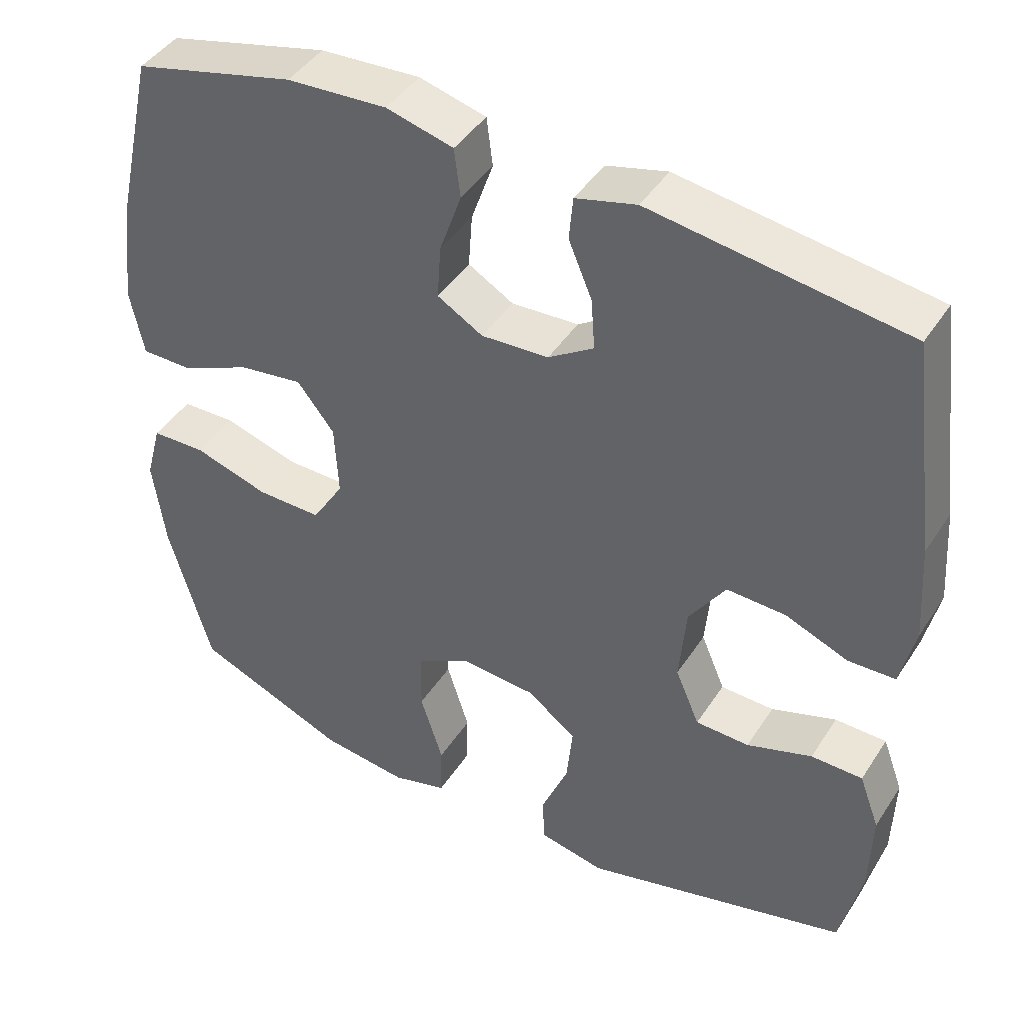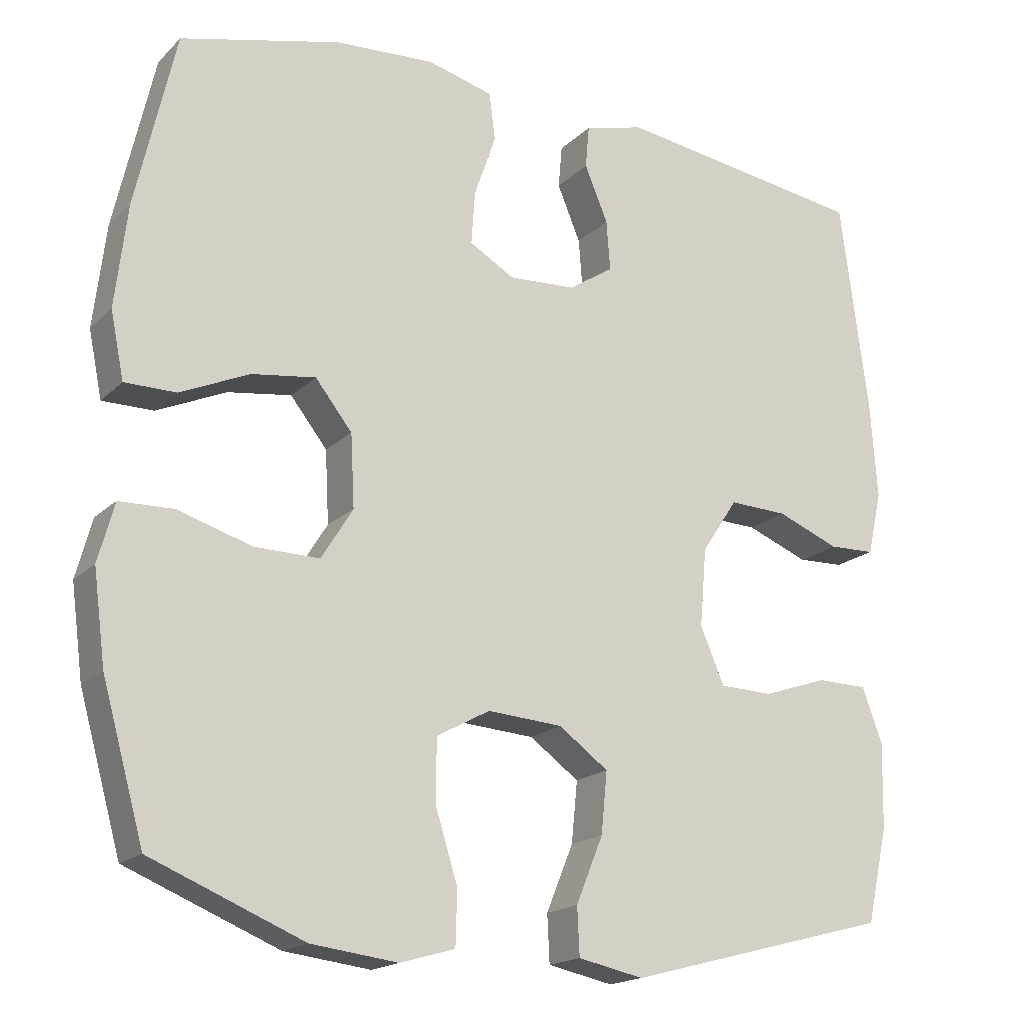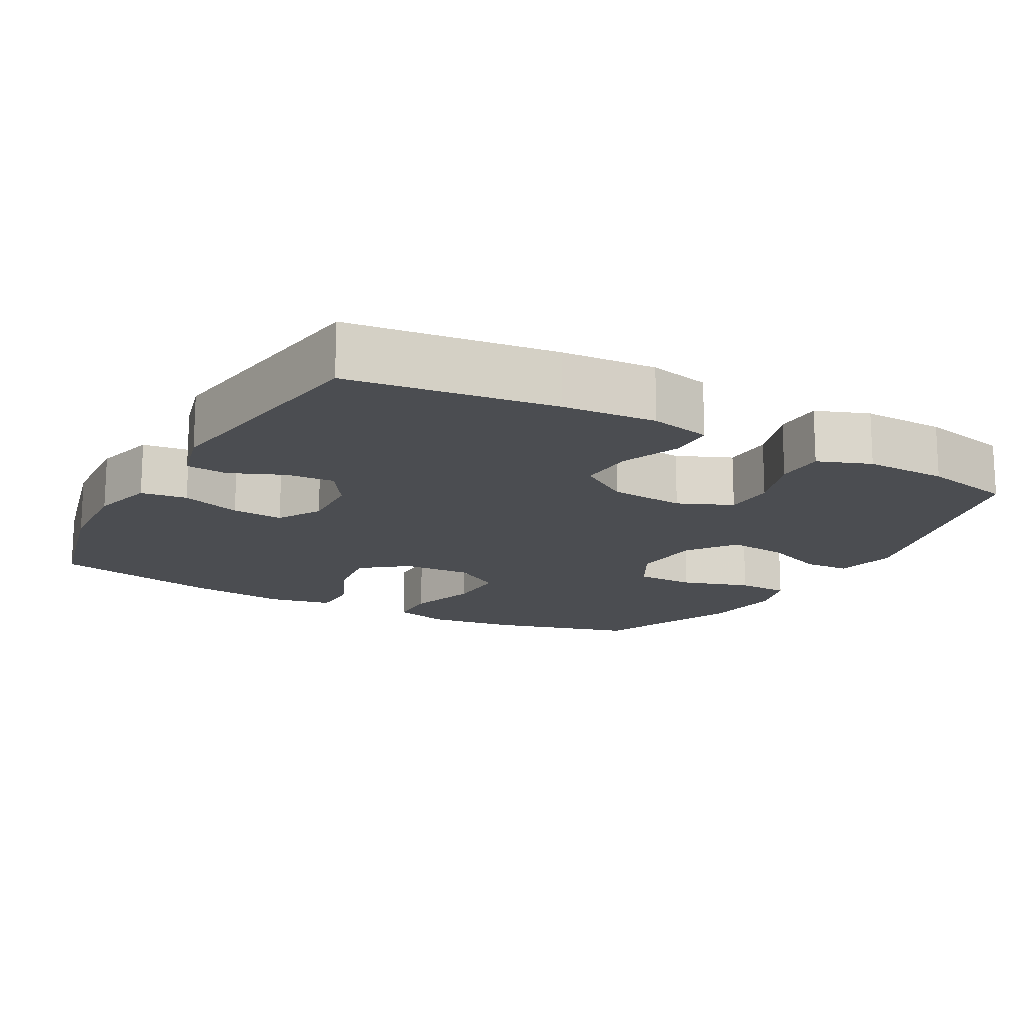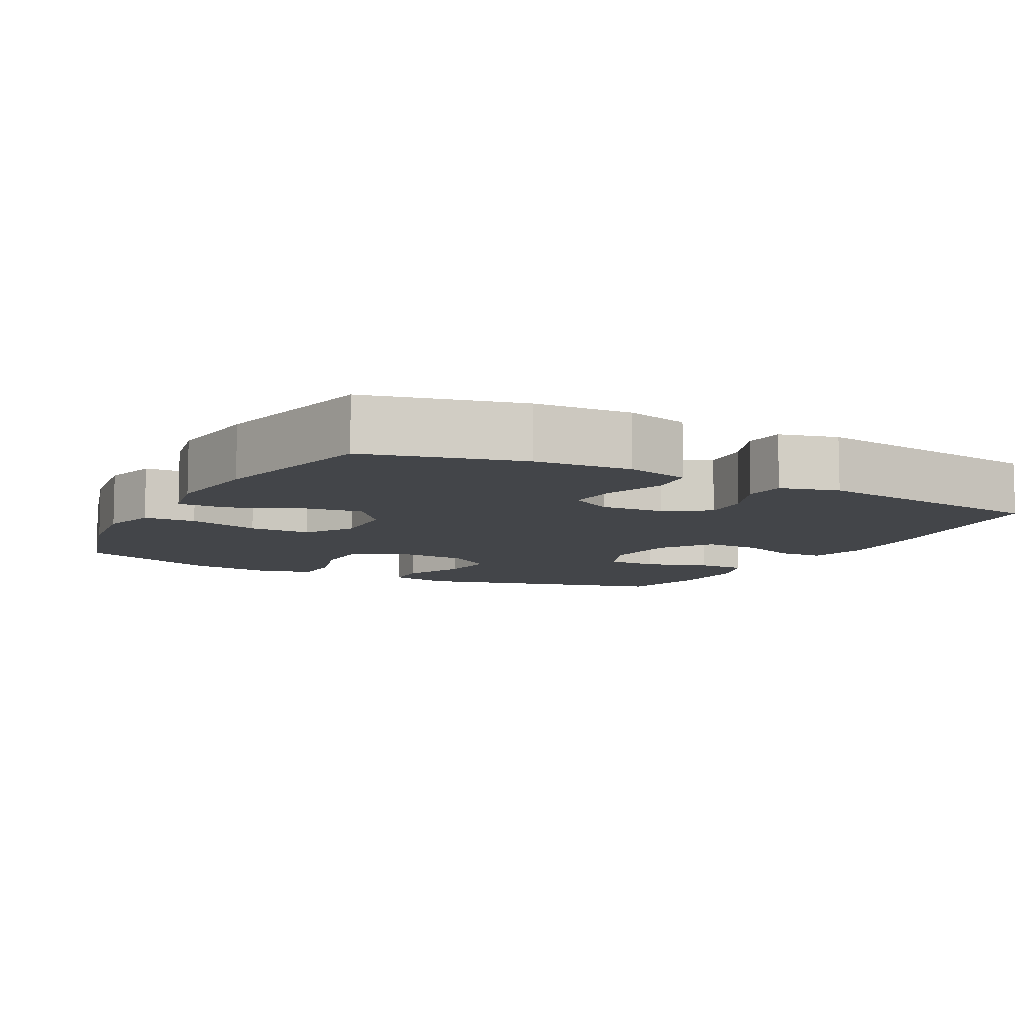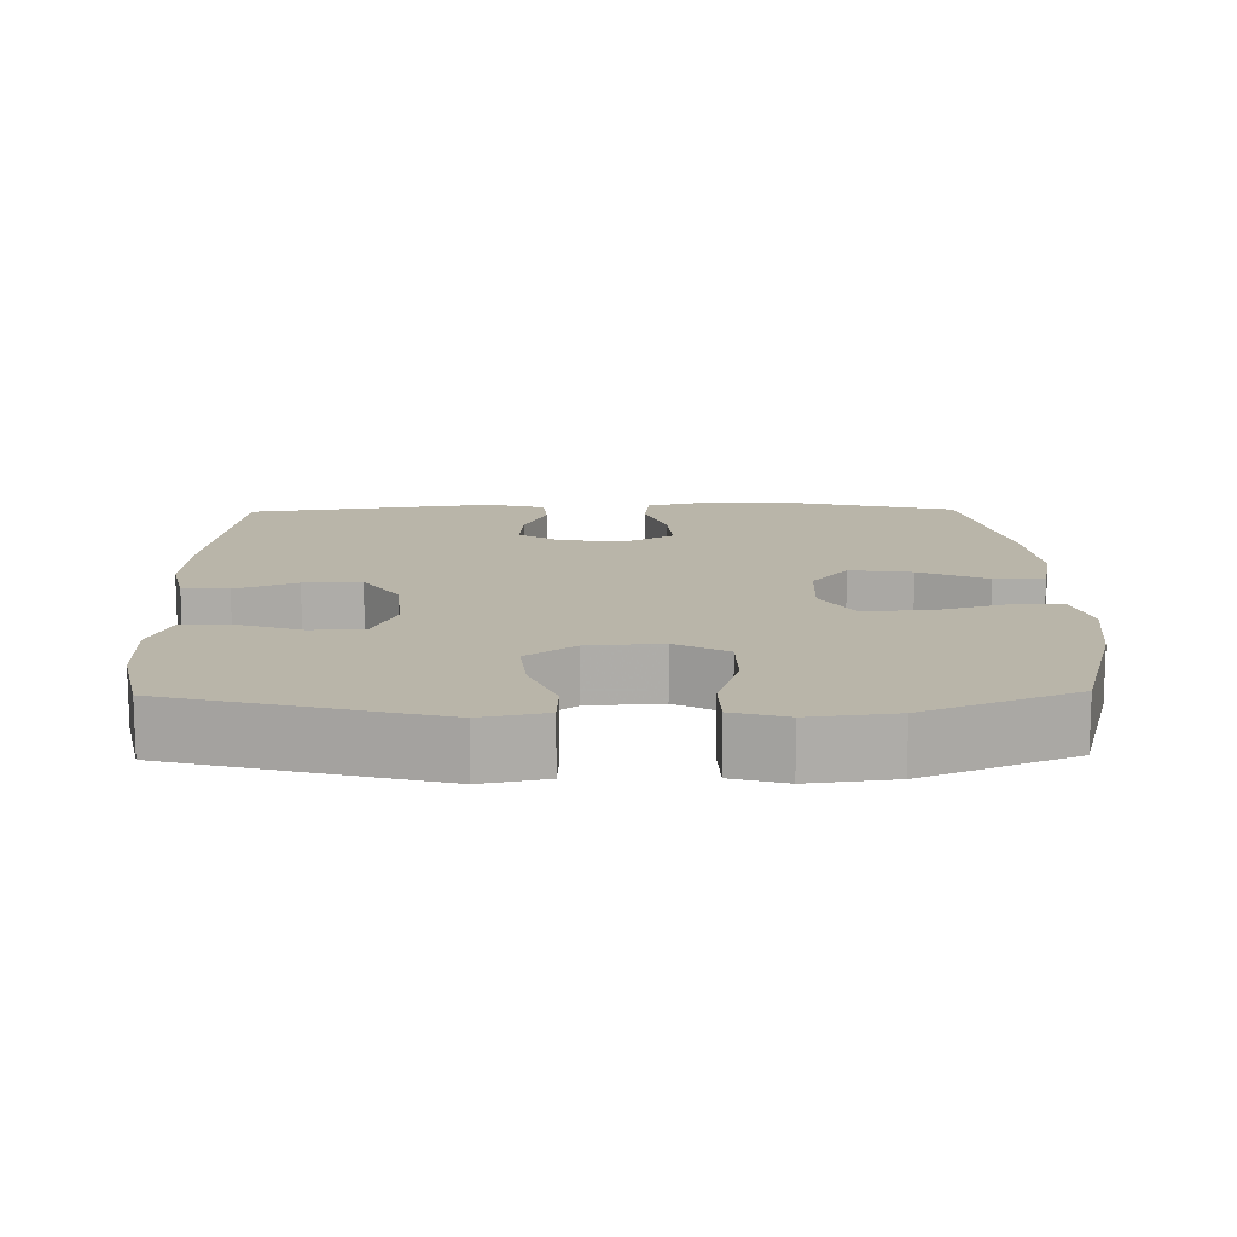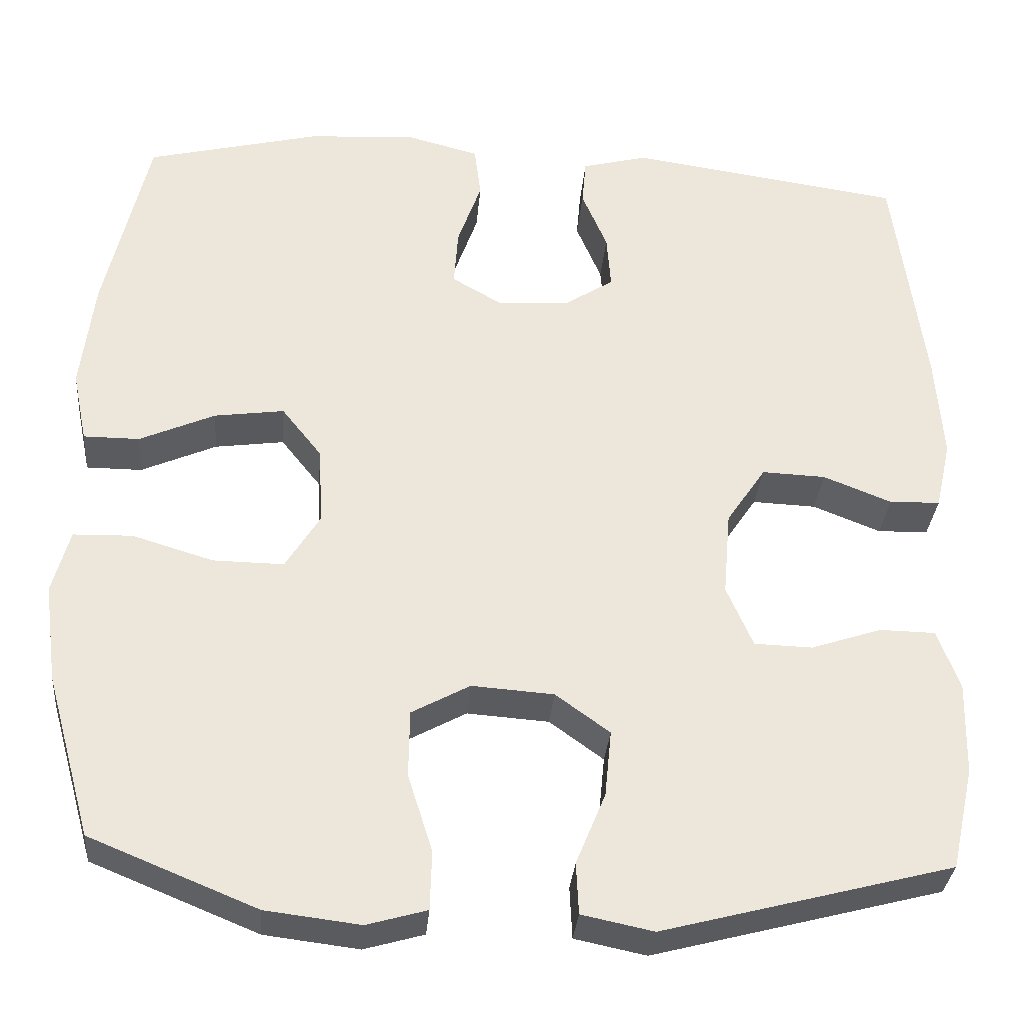
<metadata>
{"format":"obj","ext":"obj","renderer":"f3d","projection":"perspective","resolution":1024,"background":"white","views":[{"elev":43.5,"azim":30.6,"up":"+Z"},{"elev":-18.0,"azim":-30.0,"up":"+Z"},{"elev":-15.7,"azim":61.1,"up":"+Y"},{"elev":-8.6,"azim":-27.9,"up":"+Y"},{"elev":13.4,"azim":179.0,"up":"+Y"},{"elev":-32.6,"azim":-4.9,"up":"+Z"}]}
</metadata>
<code>
v -0.5 0.07 -0.5
v -0.556 0.07 -0.301
v -0.572 0.07 -0.18
v -0.551 0.07 -0.102
v -0.479 0.07 -0.1
v -0.38 0.07 -0.13
v -0.294 0.07 -0.131
v -0.252 0.07 -0.063
v -0.257 0.07 0.033
v -0.306 0.07 0.095
v -0.391 0.07 0.083
v -0.483 0.07 0.042
v -0.551 0.07 0.042
v -0.569 0.07 0.13
v -0.553 0.07 0.266
v -0.5 0.07 0.5
v -0.287 0.07 0.553
v -0.155 0.07 0.561
v -0.067 0.07 0.538
v -0.059 0.07 0.474
v -0.088 0.07 0.391
v -0.093 0.07 0.32
v -0.033 0.07 0.285
v 0.056 0.07 0.29
v 0.116 0.07 0.329
v 0.111 0.07 0.396
v 0.08 0.07 0.47
v 0.085 0.07 0.527
v 0.165 0.07 0.548
v 0.5 0.07 0.5
v 0.537 0.07 0.216
v 0.546 0.07 0.087
v 0.527 0.07 0.003
v 0.465 0.07 0.001
v 0.382 0.07 0.034
v 0.304 0.07 0.037
v 0.256 0.07 -0.035
v 0.247 0.07 -0.139
v 0.279 0.07 -0.214
v 0.35 0.07 -0.216
v 0.436 0.07 -0.187
v 0.504 0.07 -0.188
v 0.531 0.07 -0.261
v 0.528 0.07 -0.375
v 0.5 0.07 -0.5
v 0.147 0.07 -0.593
v 0.06 0.07 -0.575
v 0.057 0.07 -0.512
v 0.093 0.07 -0.424
v 0.101 0.07 -0.343
v 0.035 0.07 -0.295
v -0.065 0.07 -0.288
v -0.136 0.07 -0.327
v -0.137 0.07 -0.409
v -0.107 0.07 -0.504
v -0.109 0.07 -0.576
v -0.182 0.07 -0.597
v -0.297 0.07 -0.583
v -0.5 0 -0.5
v -0.556 0 -0.301
v -0.572 0 -0.18
v -0.551 0 -0.102
v -0.479 0 -0.1
v -0.38 0 -0.13
v -0.294 0 -0.131
v -0.252 0 -0.063
v -0.257 0 0.033
v -0.306 0 0.095
v -0.391 0 0.083
v -0.483 0 0.042
v -0.551 0 0.042
v -0.569 0 0.13
v -0.553 0 0.266
v -0.5 0 0.5
v -0.287 0 0.553
v -0.155 0 0.561
v -0.067 0 0.538
v -0.059 0 0.474
v -0.088 0 0.391
v -0.093 0 0.32
v -0.033 0 0.285
v 0.056 0 0.29
v 0.116 0 0.329
v 0.111 0 0.396
v 0.08 0 0.47
v 0.085 0 0.527
v 0.165 0 0.548
v 0.5 0 0.5
v 0.537 0 0.216
v 0.546 0 0.087
v 0.527 0 0.003
v 0.465 0 0.001
v 0.382 0 0.034
v 0.304 0 0.037
v 0.256 0 -0.035
v 0.247 0 -0.139
v 0.279 0 -0.214
v 0.35 0 -0.216
v 0.436 0 -0.187
v 0.504 0 -0.188
v 0.531 0 -0.261
v 0.528 0 -0.375
v 0.5 0 -0.5
v 0.147 0 -0.593
v 0.06 0 -0.575
v 0.057 0 -0.512
v 0.093 0 -0.424
v 0.101 0 -0.343
v 0.035 0 -0.295
v -0.065 0 -0.288
v -0.136 0 -0.327
v -0.137 0 -0.409
v -0.107 0 -0.504
v -0.109 0 -0.576
v -0.182 0 -0.597
v -0.297 0 -0.583
f 4 5 6
f 3 4 6
f 2 3 6
f 1 2 6
f 58 1 6
f 57 58 6
f 56 57 6
f 55 56 6
f 54 55 6
f 53 54 6 7
f 52 53 7 8
f 51 52 8 9
f 50 51 9 10
f 47 48 49
f 46 47 49
f 45 46 49
f 44 45 49
f 43 44 49
f 42 43 49
f 41 42 49
f 40 41 49
f 39 40 49 50
f 38 39 50 10
f 33 34 35
f 32 33 35
f 31 32 35
f 30 31 35
f 29 30 35
f 28 29 35
f 27 28 35
f 26 27 35
f 25 26 35 36
f 24 25 36 37
f 19 20 21
f 18 19 21
f 17 18 21
f 16 17 21
f 15 16 21
f 14 15 21
f 13 14 21
f 12 13 21
f 11 12 21
f 10 11 21 22
f 37 38 10
f 24 37 10
f 23 24 10
f 10 22 23
f 64 63 62
f 64 62 61
f 64 61 60
f 64 60 59
f 64 59 116
f 64 116 115
f 64 115 114
f 64 114 113
f 64 113 112
f 65 64 112 111
f 66 65 111 110
f 67 66 110 109
f 68 67 109 108
f 107 106 105
f 107 105 104
f 107 104 103
f 107 103 102
f 107 102 101
f 107 101 100
f 107 100 99
f 107 99 98
f 108 107 98 97
f 68 108 97 96
f 93 92 91
f 93 91 90
f 93 90 89
f 93 89 88
f 93 88 87
f 93 87 86
f 93 86 85
f 93 85 84
f 94 93 84 83
f 95 94 83 82
f 79 78 77
f 79 77 76
f 79 76 75
f 79 75 74
f 79 74 73
f 79 73 72
f 79 72 71
f 79 71 70
f 79 70 69
f 80 79 69 68
f 68 96 95
f 68 95 82
f 68 82 81
f 81 80 68
f 1 59 60 2
f 2 60 61 3
f 3 61 62 4
f 4 62 63 5
f 5 63 64 6
f 6 64 65 7
f 7 65 66 8
f 8 66 67 9
f 9 67 68 10
f 10 68 69 11
f 11 69 70 12
f 12 70 71 13
f 13 71 72 14
f 14 72 73 15
f 15 73 74 16
f 16 74 75 17
f 17 75 76 18
f 18 76 77 19
f 19 77 78 20
f 20 78 79 21
f 21 79 80 22
f 22 80 81 23
f 23 81 82 24
f 24 82 83 25
f 25 83 84 26
f 26 84 85 27
f 27 85 86 28
f 28 86 87 29
f 29 87 88 30
f 30 88 89 31
f 31 89 90 32
f 32 90 91 33
f 33 91 92 34
f 34 92 93 35
f 35 93 94 36
f 36 94 95 37
f 37 95 96 38
f 38 96 97 39
f 39 97 98 40
f 40 98 99 41
f 41 99 100 42
f 42 100 101 43
f 43 101 102 44
f 44 102 103 45
f 45 103 104 46
f 46 104 105 47
f 47 105 106 48
f 48 106 107 49
f 49 107 108 50
f 50 108 109 51
f 51 109 110 52
f 52 110 111 53
f 53 111 112 54
f 54 112 113 55
f 55 113 114 56
f 56 114 115 57
f 57 115 116 58
f 58 116 59 1

</code>
